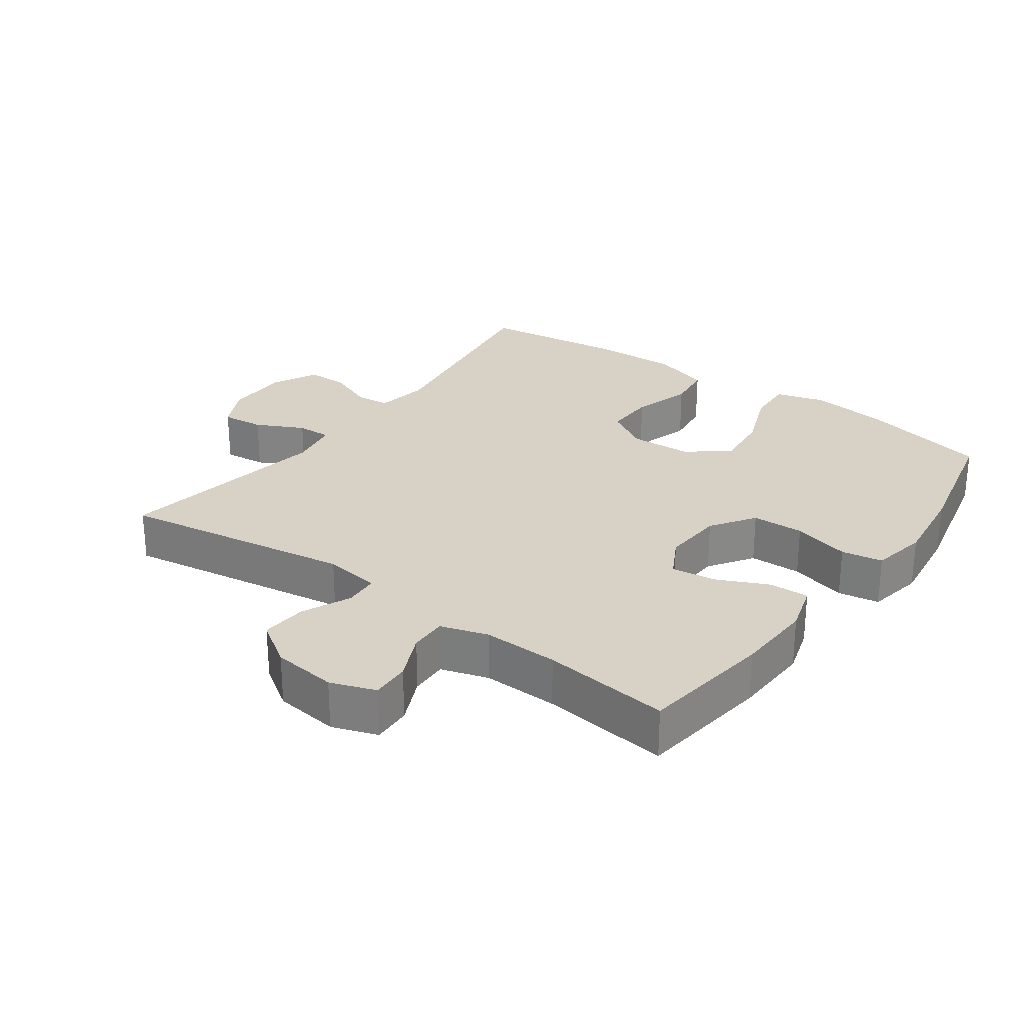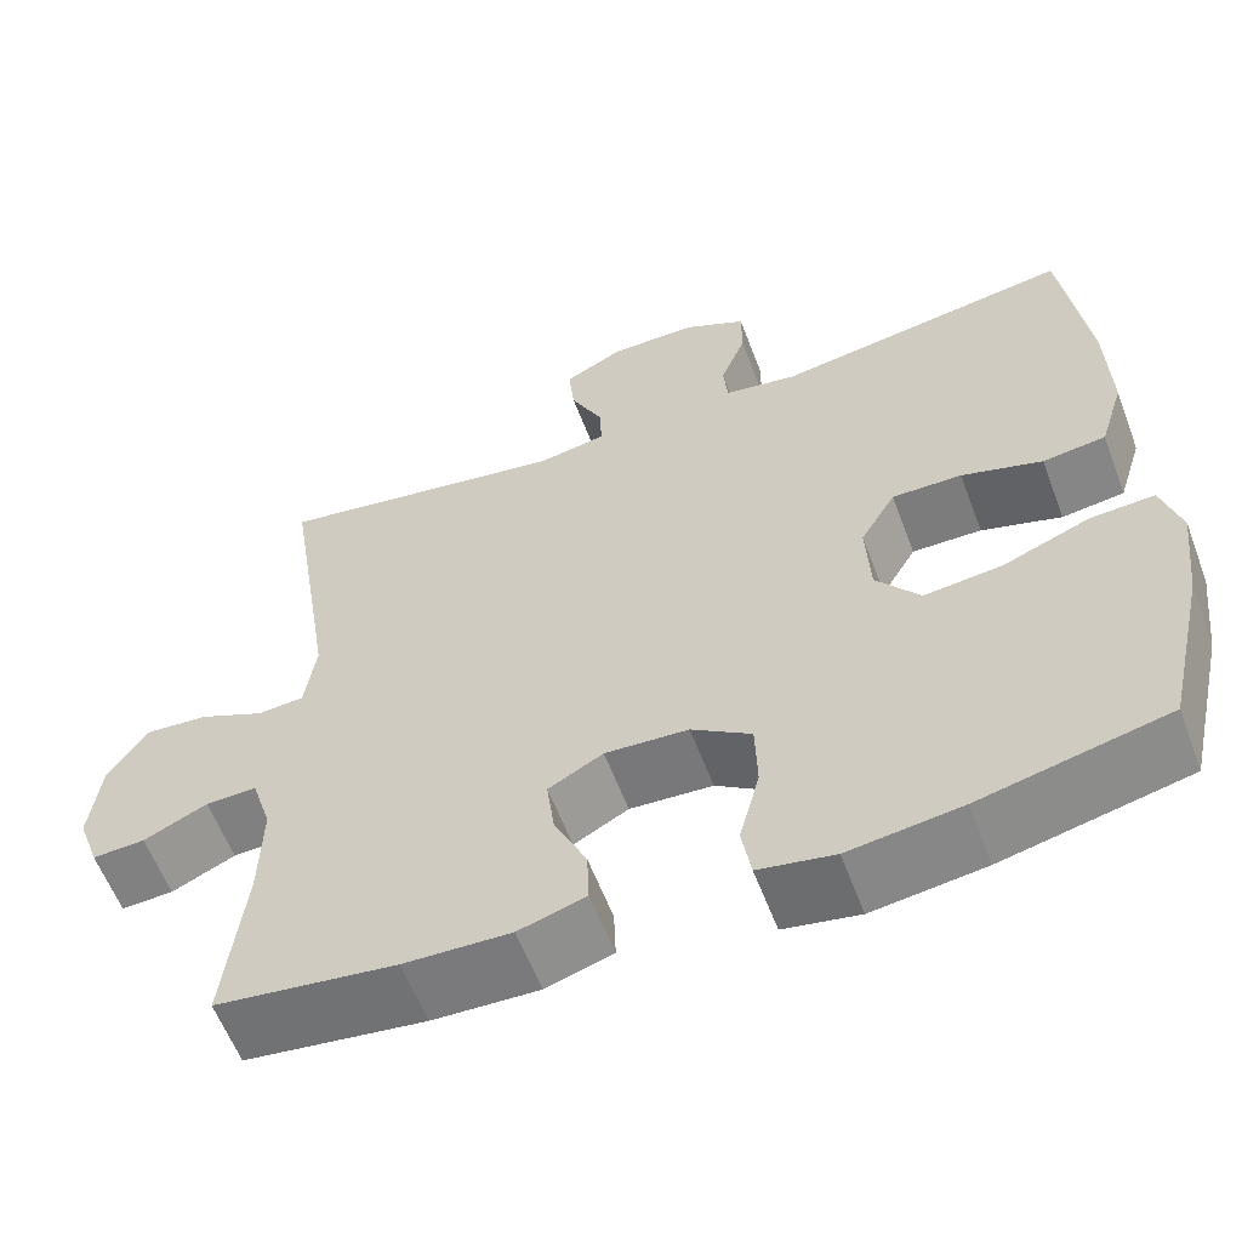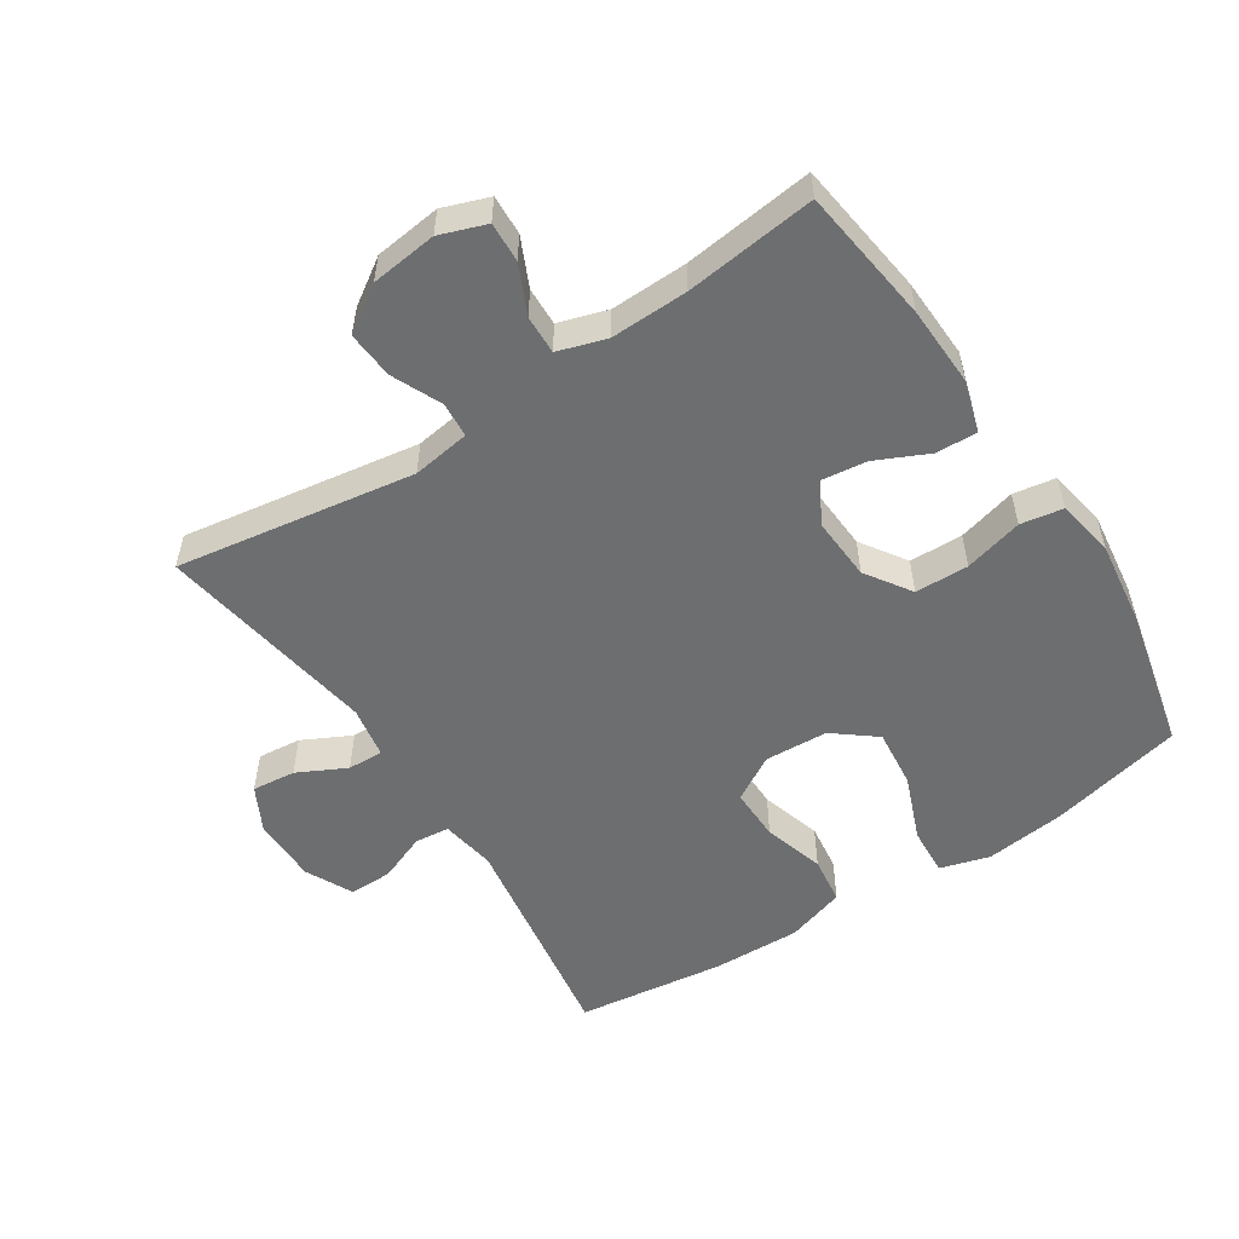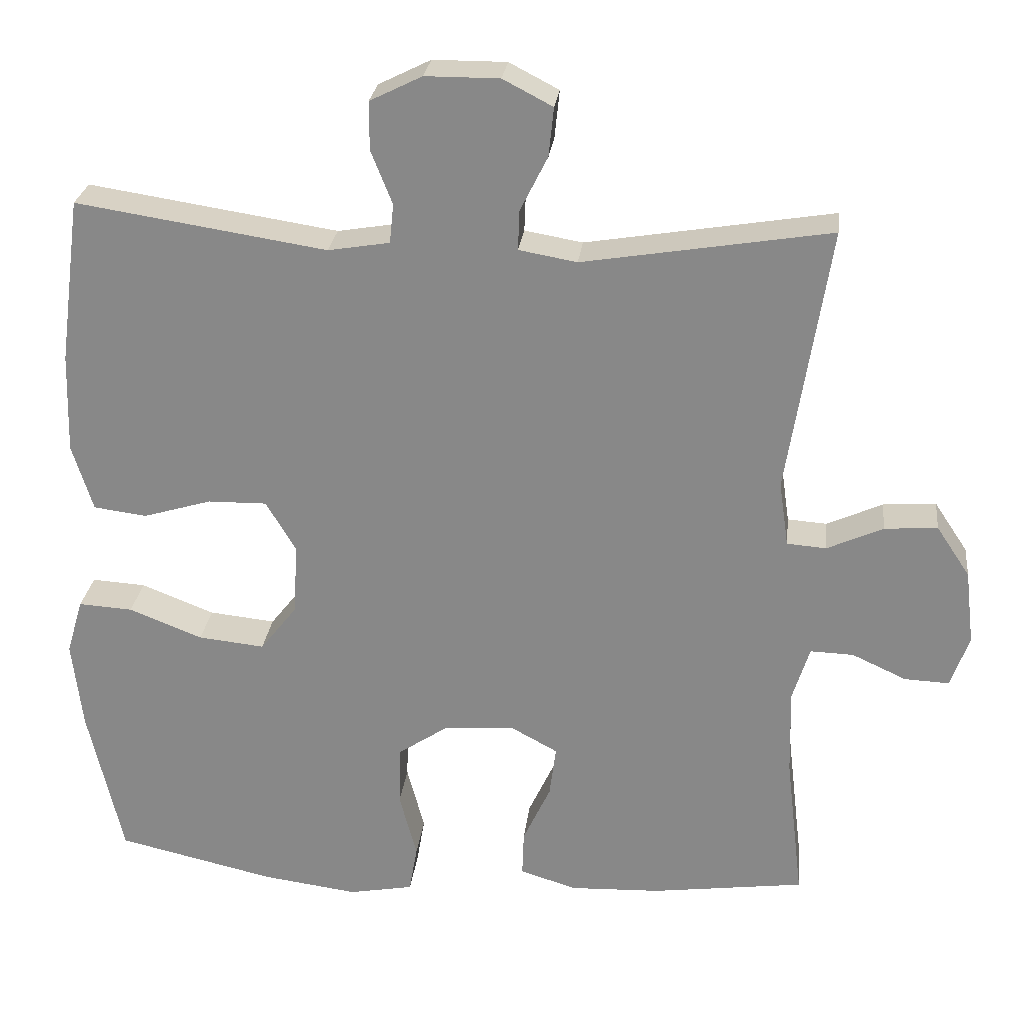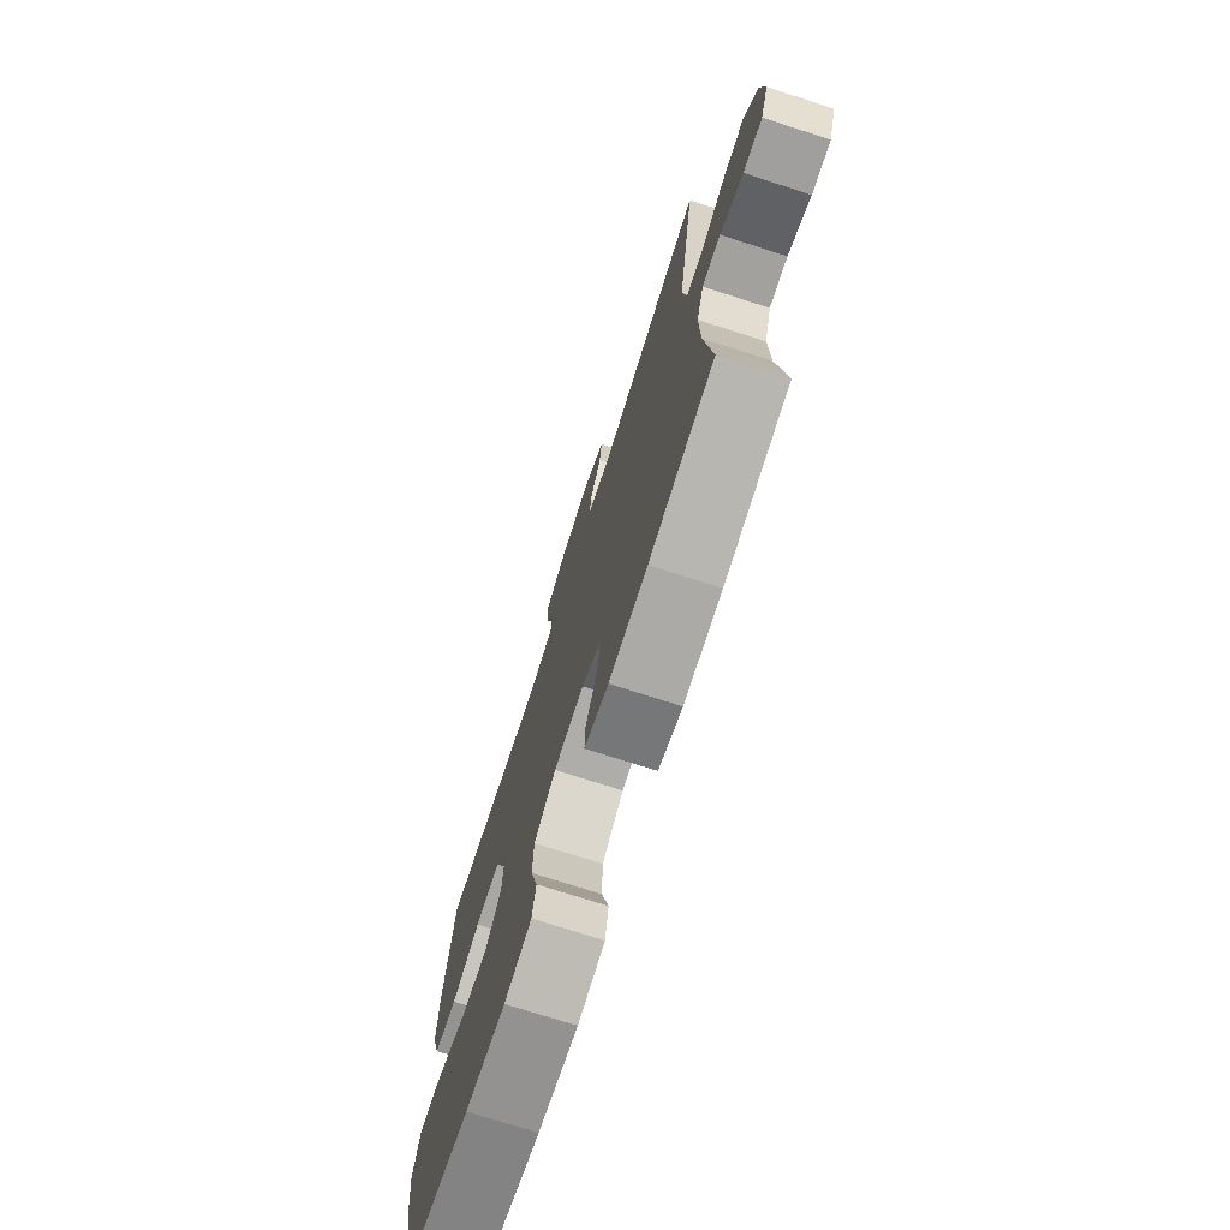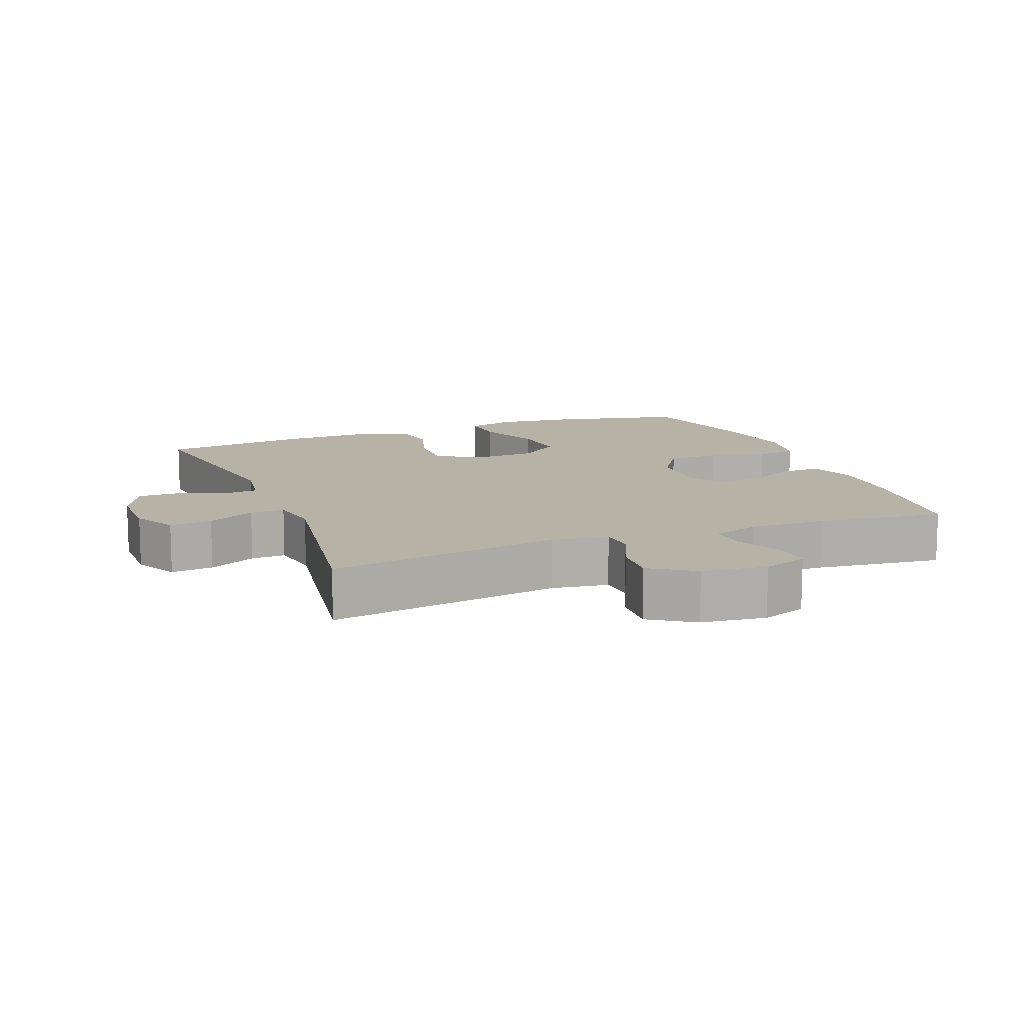
<metadata>
{"format":"obj","ext":"obj","renderer":"f3d","projection":"perspective","resolution":1024,"background":"white","views":[{"elev":27.3,"azim":126.0,"up":"+Y"},{"elev":-59.2,"azim":-159.4,"up":"+Z"},{"elev":-54.2,"azim":123.1,"up":"+Y"},{"elev":26.2,"azim":6.6,"up":"+Z"},{"elev":-73.9,"azim":72.2,"up":"+Z"},{"elev":12.2,"azim":68.6,"up":"+Y"}]}
</metadata>
<code>
o path202_path202.001
v 0.1486 0.0375 0.4358
v 0.07027 0.0375 0.4495
v 0.07222 0.0375 0.5031
v 0.1092 0.0375 0.5769
v 0.1161 0.0375 0.6429
v 0.04899 0.0375 0.6779
v -0.05103 0.0375 0.6775
v -0.1217 0.0375 0.6424
v -0.1217 0.0375 0.5773
v -0.09292 0.0375 0.5049
v -0.09826 0.0375 0.4522
v -0.1812 0.0375 0.4384
v -0.5192 0.0375 0.4905
v -0.5487 0.0375 0.2672
v -0.5528 0.0375 0.1327
v -0.5248 0.0375 0.04289
v -0.4529 0.0375 0.03357
v -0.3609 0.0375 0.0612
v -0.2812 0.0375 0.06243
v -0.241 0.0375 -0.005335
v -0.2459 0.0375 -0.1016
v -0.296 0.0375 -0.1653
v -0.3854 0.0375 -0.156
v -0.4845 0.0375 -0.1171
v -0.5578 0.0375 -0.1127
v -0.5798 0.0375 -0.1874
v -0.5658 0.0375 -0.3076
v -0.5192 0.0375 -0.5114
v -0.306 0.0375 -0.5602
v -0.1772 0.0375 -0.5773
v -0.09037 0.0375 -0.5611
v -0.07938 0.0375 -0.497
v -0.1028 0.0375 -0.4082
v -0.1005 0.0375 -0.3273
v -0.03201 0.0375 -0.2814
v 0.0632 0.0375 -0.2757
v 0.1258 0.0375 -0.3098
v 0.117 0.0375 -0.3786
v 0.07983 0.0375 -0.4583
v 0.07763 0.0375 -0.5202
v 0.1545 0.0375 -0.5435
v 0.2765 0.0375 -0.5388
v 0.4825 0.0375 -0.5114
v 0.4591 0.0375 -0.3136
v 0.4561 0.0375 -0.1965
v 0.4791 0.0375 -0.1228
v 0.5374 0.0375 -0.1246
v 0.6106 0.0375 -0.1583
v 0.671 0.0375 -0.1611
v 0.6961 0.0375 -0.09123
v 0.6841 0.0375 0.009353
v 0.6387 0.0375 0.07765
v 0.5671 0.0375 0.07228
v 0.4917 0.0375 0.03825
v 0.4384 0.0375 0.0421
v 0.4256 0.0375 0.1298
v 0.4824 0.0375 0.4905
v 0.1486 -0.0375 0.4358
v 0.07027 -0.0375 0.4495
v 0.07222 -0.0375 0.5031
v 0.1092 -0.0375 0.5769
v 0.1161 -0.0375 0.6429
v 0.04899 -0.0375 0.6779
v -0.05103 -0.0375 0.6775
v -0.1217 -0.0375 0.6424
v -0.1217 -0.0375 0.5773
v -0.09292 -0.0375 0.5049
v -0.09826 -0.0375 0.4522
v -0.1812 -0.0375 0.4384
v -0.5192 -0.0375 0.4905
v -0.5487 -0.0375 0.2672
v -0.5528 -0.0375 0.1327
v -0.5248 -0.0375 0.04289
v -0.4529 -0.0375 0.03357
v -0.3609 -0.0375 0.0612
v -0.2812 -0.0375 0.06243
v -0.241 -0.0375 -0.005335
v -0.2459 -0.0375 -0.1016
v -0.296 -0.0375 -0.1653
v -0.3854 -0.0375 -0.156
v -0.4845 -0.0375 -0.1171
v -0.5578 -0.0375 -0.1127
v -0.5798 -0.0375 -0.1874
v -0.5658 -0.0375 -0.3076
v -0.5192 -0.0375 -0.5114
v -0.306 -0.0375 -0.5602
v -0.1772 -0.0375 -0.5773
v -0.09037 -0.0375 -0.5611
v -0.07938 -0.0375 -0.497
v -0.1028 -0.0375 -0.4082
v -0.1005 -0.0375 -0.3273
v -0.03201 -0.0375 -0.2814
v 0.0632 -0.0375 -0.2757
v 0.1258 -0.0375 -0.3098
v 0.117 -0.0375 -0.3786
v 0.07983 -0.0375 -0.4583
v 0.07763 -0.0375 -0.5202
v 0.1545 -0.0375 -0.5435
v 0.2765 -0.0375 -0.5388
v 0.4825 -0.0375 -0.5114
v 0.4591 -0.0375 -0.3136
v 0.4561 -0.0375 -0.1965
v 0.4791 -0.0375 -0.1228
v 0.5374 -0.0375 -0.1246
v 0.6106 -0.0375 -0.1583
v 0.671 -0.0375 -0.1611
v 0.6961 -0.0375 -0.09123
v 0.6841 -0.0375 0.009353
v 0.6387 -0.0375 0.07765
v 0.5671 -0.0375 0.07228
v 0.4917 -0.0375 0.03825
v 0.4384 -0.0375 0.0421
v 0.4256 -0.0375 0.1298
v 0.4824 -0.0375 0.4905
v 0.671 0.0375 -0.1611
v 0.671 0.0375 -0.1611
v 0.6961 0.0375 -0.09123
v 0.6841 0.0375 0.009353
v 0.6387 0.0375 0.07765
v 0.6387 0.0375 0.07765
v 0.6106 0.0375 -0.1583
v 0.5671 0.0375 0.07228
v 0.5374 0.0375 -0.1246
v 0.4917 0.0375 0.03825
v 0.4791 0.0375 -0.1228
v 0.4791 0.0375 -0.1228
v 0.4384 0.0375 0.0421
v 0.4384 0.0375 0.0421
v 0.4561 0.0375 -0.1965
v 0.4825 0.0375 -0.5114
v 0.4825 0.0375 -0.5114
v 0.4591 0.0375 -0.3136
v 0.4256 0.0375 0.1298
v 0.4824 0.0375 0.4905
v 0.4824 0.0375 0.4905
v 0.2765 0.0375 -0.5388
v 0.1545 0.0375 -0.5435
v 0.1486 0.0375 0.4358
v 0.07763 0.0375 -0.5202
v 0.07763 0.0375 -0.5202
v 0.1258 0.0375 -0.3098
v 0.1258 0.0375 -0.3098
v 0.117 0.0375 -0.3786
v 0.07027 0.0375 0.4495
v 0.07027 0.0375 0.4495
v 0.0632 0.0375 -0.2757
v 0.07983 0.0375 -0.4583
v 0.1092 0.0375 0.5769
v 0.1161 0.0375 0.6429
v 0.1161 0.0375 0.6429
v 0.04899 0.0375 0.6779
v 0.07222 0.0375 0.5031
v -0.03201 0.0375 -0.2814
v -0.05103 0.0375 0.6775
v -0.1005 0.0375 -0.3273
v -0.1217 0.0375 0.6424
v -0.1217 0.0375 0.6424
v -0.09037 0.0375 -0.5611
v -0.09037 0.0375 -0.5611
v -0.07938 0.0375 -0.497
v -0.1028 0.0375 -0.4082
v -0.1772 0.0375 -0.5773
v -0.09292 0.0375 0.5049
v -0.09826 0.0375 0.4522
v -0.09826 0.0375 0.4522
v -0.1217 0.0375 0.5773
v -0.1812 0.0375 0.4384
v -0.306 0.0375 -0.5602
v -0.241 0.0375 -0.005335
v -0.2459 0.0375 -0.1016
v -0.2812 0.0375 0.06243
v -0.2812 0.0375 0.06243
v -0.296 0.0375 -0.1653
v -0.3609 0.0375 0.0612
v -0.3854 0.0375 -0.156
v -0.4529 0.0375 0.03357
v -0.4845 0.0375 -0.1171
v -0.5192 0.0375 -0.5114
v -0.5192 0.0375 -0.5114
v -0.5248 0.0375 0.04289
v -0.5248 0.0375 0.04289
v -0.5578 0.0375 -0.1127
v -0.5578 0.0375 -0.1127
v -0.5192 0.0375 0.4905
v -0.5192 0.0375 0.4905
v -0.5528 0.0375 0.1327
v -0.5487 0.0375 0.2672
v -0.5658 0.0375 -0.3076
v -0.5798 0.0375 -0.1874
v 0.671 -0.0375 -0.1611
v 0.671 -0.0375 -0.1611
v 0.6961 -0.0375 -0.09123
v 0.6841 -0.0375 0.009353
v 0.6387 -0.0375 0.07765
v 0.6387 -0.0375 0.07765
v 0.6106 -0.0375 -0.1583
v 0.5671 -0.0375 0.07228
v 0.5374 -0.0375 -0.1246
v 0.4917 -0.0375 0.03825
v 0.4791 -0.0375 -0.1228
v 0.4791 -0.0375 -0.1228
v 0.4384 -0.0375 0.0421
v 0.4384 -0.0375 0.0421
v 0.4561 -0.0375 -0.1965
v 0.4825 -0.0375 -0.5114
v 0.4825 -0.0375 -0.5114
v 0.4591 -0.0375 -0.3136
v 0.4256 -0.0375 0.1298
v 0.4824 -0.0375 0.4905
v 0.4824 -0.0375 0.4905
v 0.2765 -0.0375 -0.5388
v 0.1545 -0.0375 -0.5435
v 0.1486 -0.0375 0.4358
v 0.07763 -0.0375 -0.5202
v 0.07763 -0.0375 -0.5202
v 0.1258 -0.0375 -0.3098
v 0.1258 -0.0375 -0.3098
v 0.117 -0.0375 -0.3786
v 0.07027 -0.0375 0.4495
v 0.07027 -0.0375 0.4495
v 0.0632 -0.0375 -0.2757
v 0.07983 -0.0375 -0.4583
v 0.1092 -0.0375 0.5769
v 0.1161 -0.0375 0.6429
v 0.1161 -0.0375 0.6429
v 0.04899 -0.0375 0.6779
v 0.07222 -0.0375 0.5031
v -0.03201 -0.0375 -0.2814
v -0.05103 -0.0375 0.6775
v -0.1005 -0.0375 -0.3273
v -0.1217 -0.0375 0.6424
v -0.1217 -0.0375 0.6424
v -0.09037 -0.0375 -0.5611
v -0.09037 -0.0375 -0.5611
v -0.07938 -0.0375 -0.497
v -0.1028 -0.0375 -0.4082
v -0.1772 -0.0375 -0.5773
v -0.09292 -0.0375 0.5049
v -0.09826 -0.0375 0.4522
v -0.09826 -0.0375 0.4522
v -0.1217 -0.0375 0.5773
v -0.1812 -0.0375 0.4384
v -0.306 -0.0375 -0.5602
v -0.241 -0.0375 -0.005335
v -0.2459 -0.0375 -0.1016
v -0.2812 -0.0375 0.06243
v -0.2812 -0.0375 0.06243
v -0.296 -0.0375 -0.1653
v -0.3609 -0.0375 0.0612
v -0.3854 -0.0375 -0.156
v -0.4529 -0.0375 0.03357
v -0.4845 -0.0375 -0.1171
v -0.5192 -0.0375 -0.5114
v -0.5192 -0.0375 -0.5114
v -0.5248 -0.0375 0.04289
v -0.5248 -0.0375 0.04289
v -0.5578 -0.0375 -0.1127
v -0.5578 -0.0375 -0.1127
v -0.5192 -0.0375 0.4905
v -0.5192 -0.0375 0.4905
v -0.5528 -0.0375 0.1327
v -0.5487 -0.0375 0.2672
v -0.5658 -0.0375 -0.3076
v -0.5798 -0.0375 -0.1874
f 236 230 248
f 219 227 238
f 264 252 257
f 198 199 200
f 228 244 245
f 235 237 233
f 226 227 223
f 230 245 248
f 241 229 231
f 243 236 248
f 197 199 198
f 216 202 221
f 213 244 208
f 204 202 216
f 197 198 193
f 263 250 264
f 238 229 241
f 207 216 211
f 190 192 196
f 193 198 192
f 250 263 243
f 238 227 229
f 246 219 239
f 229 227 226
f 249 261 251
f 262 249 242
f 221 208 244
f 264 250 252
f 221 244 228
f 196 192 198
f 200 202 204
f 213 208 209
f 204 216 207
f 194 197 193
f 222 212 218
f 212 211 218
f 237 236 243
f 236 237 235
f 202 200 199
f 226 223 224
f 261 249 262
f 262 242 259
f 246 239 242
f 239 219 238
f 244 213 219
f 244 219 246
f 214 212 222
f 218 211 216
f 221 202 208
f 253 243 263
f 228 245 230
f 249 246 242
f 251 261 255
f 205 207 211
f 243 248 250
f 116 50 107 191
f 50 51 108 107
f 51 120 195 108
f 48 49 106 105
f 52 53 110 109
f 47 48 105 104
f 53 54 111 110
f 126 47 104 201
f 54 128 203 111
f 45 46 103 102
f 131 44 101 206
f 44 45 102 101
f 56 135 210 113
f 55 56 113 112
f 42 43 100 99
f 41 42 99 98
f 57 1 58 114
f 140 41 98 215
f 142 38 95 217
f 1 145 220 58
f 36 37 94 93
f 39 40 97 96
f 38 39 96 95
f 4 150 225 61
f 5 6 63 62
f 3 4 61 60
f 2 3 60 59
f 35 36 93 92
f 6 7 64 63
f 34 35 92 91
f 7 157 232 64
f 159 32 89 234
f 32 33 90 89
f 30 31 88 87
f 10 165 240 67
f 9 10 67 66
f 8 9 66 65
f 11 12 69 68
f 33 34 91 90
f 29 30 87 86
f 20 21 78 77
f 172 20 77 247
f 21 22 79 78
f 18 19 76 75
f 22 23 80 79
f 17 18 75 74
f 23 24 81 80
f 179 29 86 254
f 181 17 74 256
f 24 183 258 81
f 12 185 260 69
f 15 16 73 72
f 14 15 72 71
f 13 14 71 70
f 27 28 85 84
f 26 27 84 83
f 25 26 83 82
f 161 173 155
f 144 163 152
f 189 182 177
f 123 125 124
f 153 170 169
f 160 158 162
f 151 148 152
f 155 173 170
f 166 156 154
f 168 173 161
f 122 123 124
f 141 146 127
f 138 133 169
f 129 141 127
f 122 118 123
f 188 189 175
f 163 166 154
f 132 136 141
f 115 121 117
f 118 117 123
f 175 168 188
f 163 154 152
f 171 164 144
f 154 151 152
f 174 176 186
f 187 167 174
f 146 169 133
f 189 177 175
f 146 153 169
f 121 123 117
f 125 129 127
f 138 134 133
f 129 132 141
f 119 118 122
f 147 143 137
f 137 143 136
f 162 168 161
f 161 160 162
f 127 124 125
f 151 149 148
f 186 187 174
f 187 184 167
f 171 167 164
f 164 163 144
f 169 144 138
f 169 171 144
f 139 147 137
f 143 141 136
f 146 133 127
f 178 188 168
f 153 155 170
f 174 167 171
f 176 180 186
f 130 136 132
f 168 175 173

</code>
